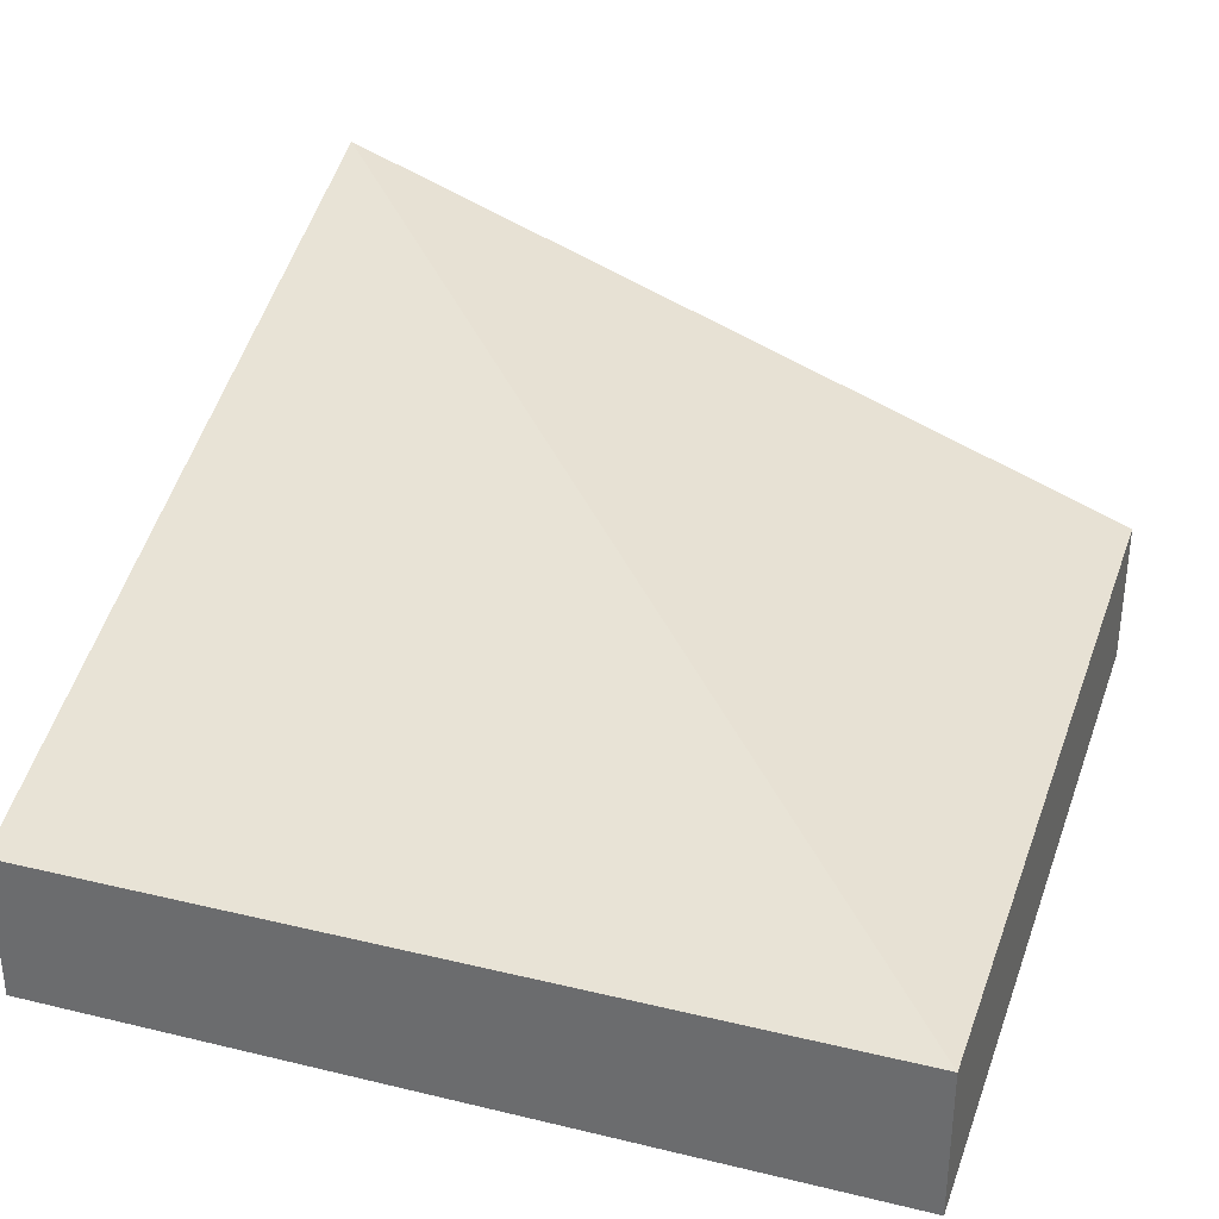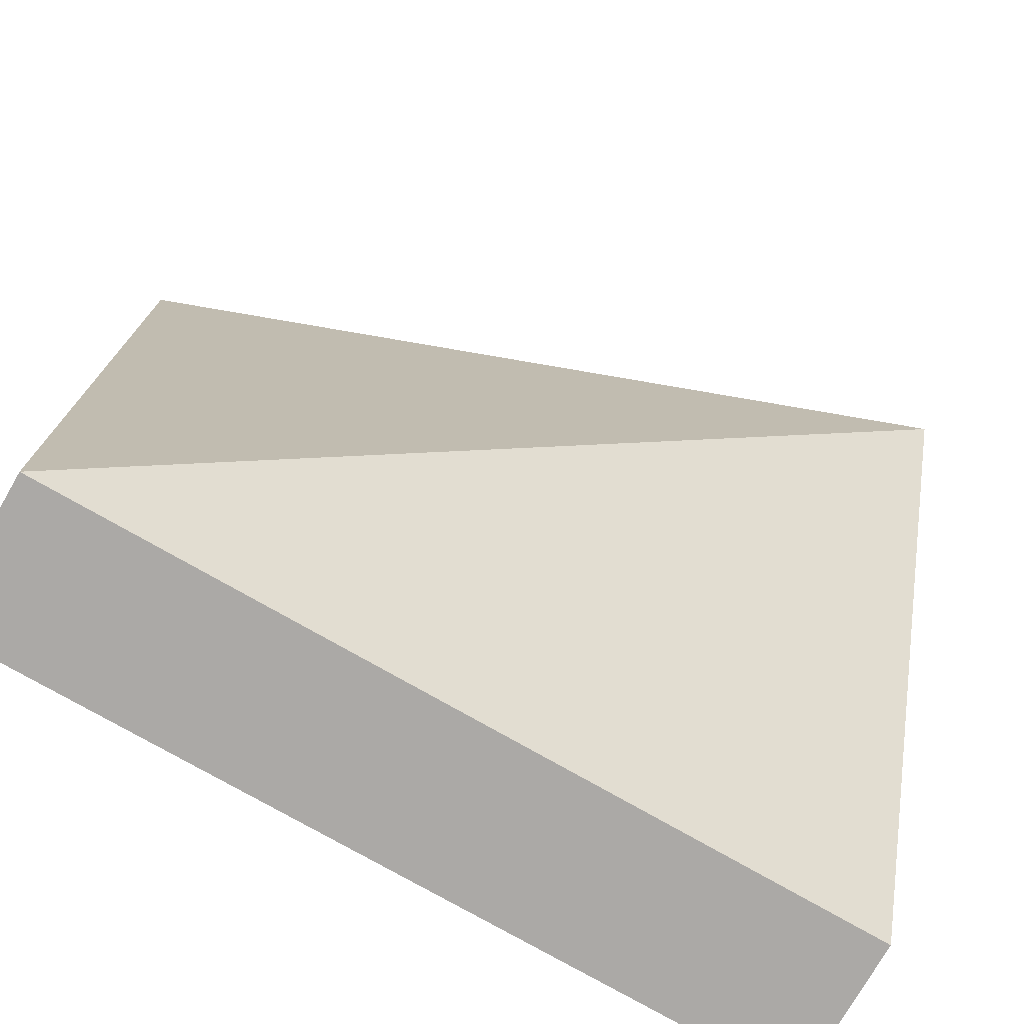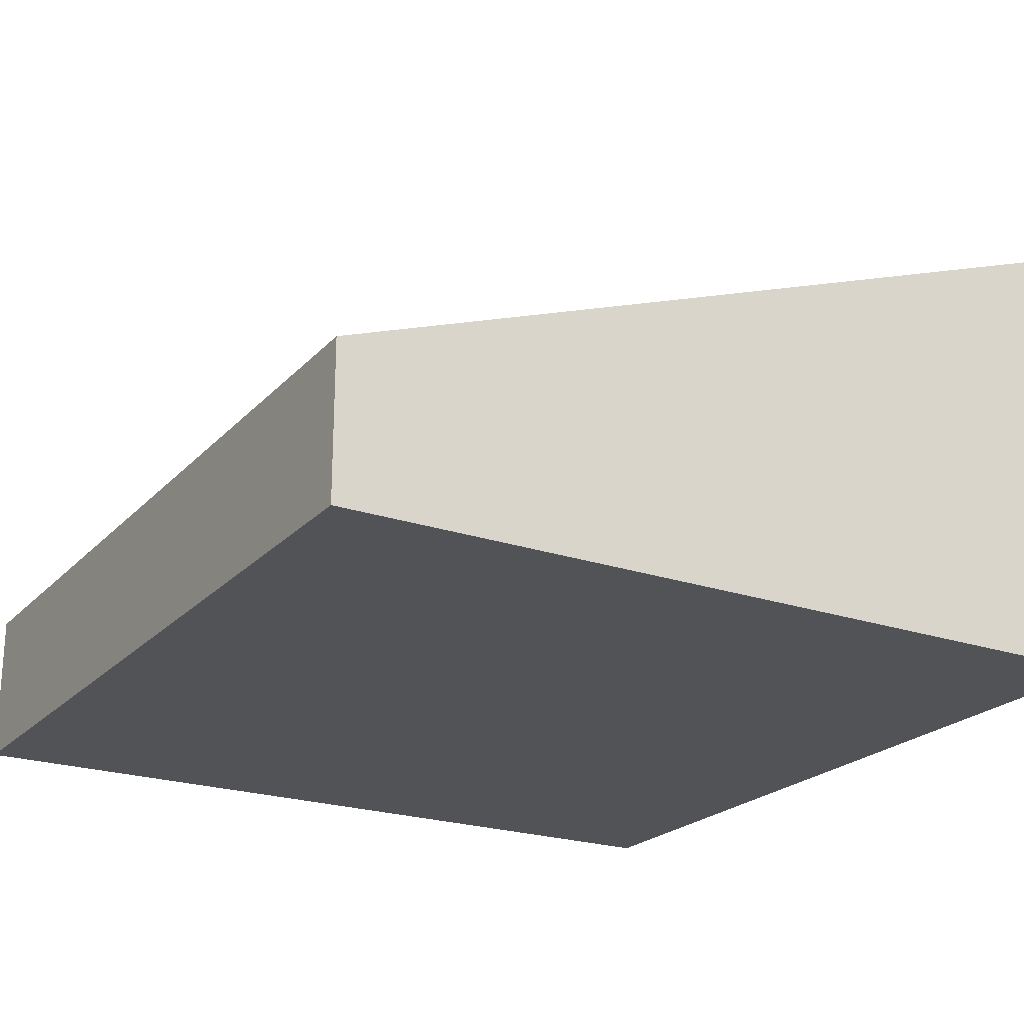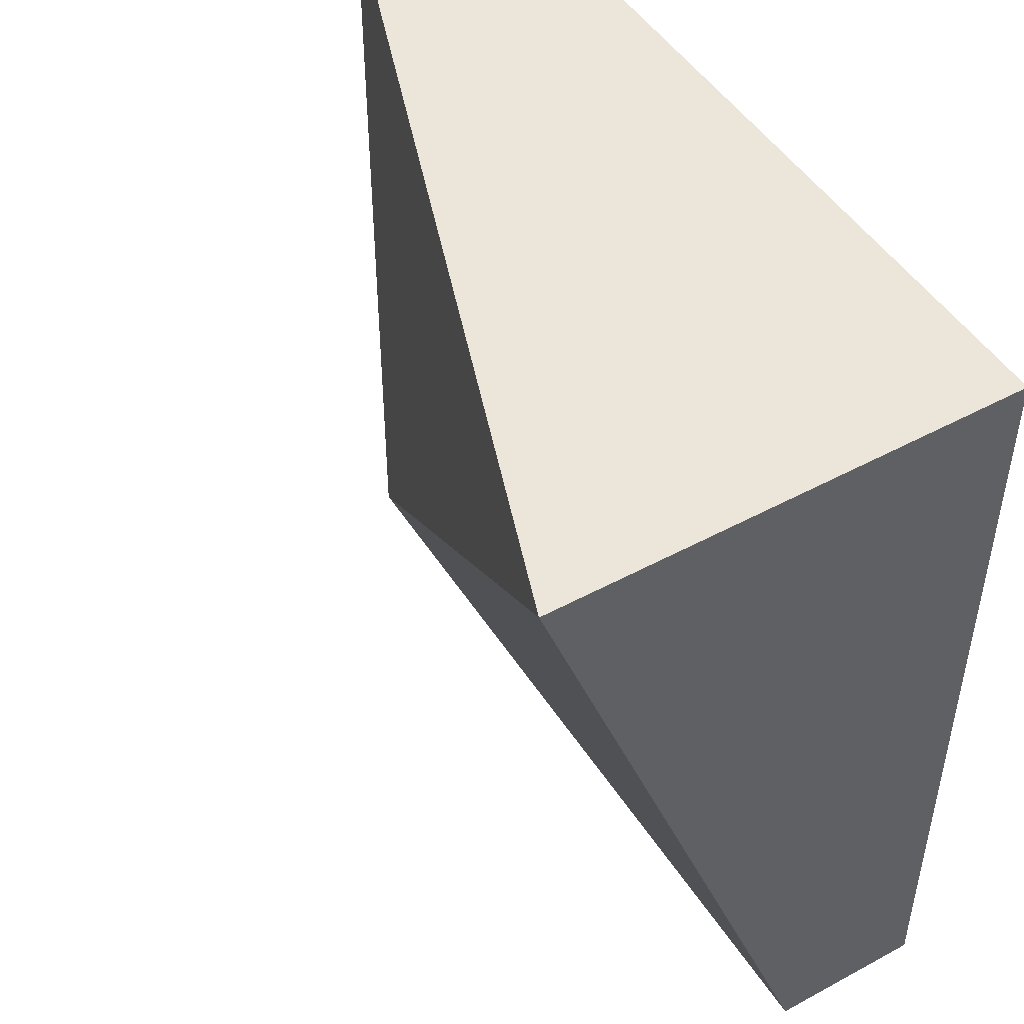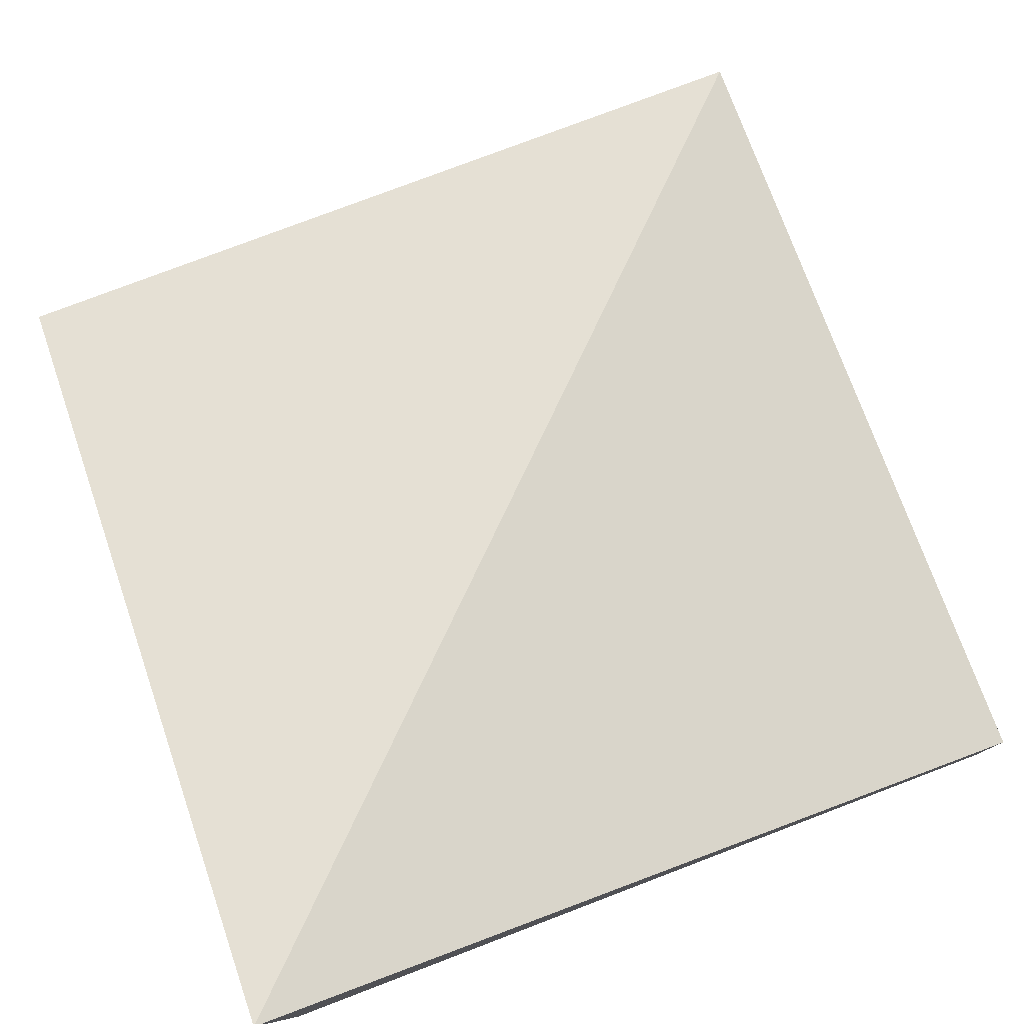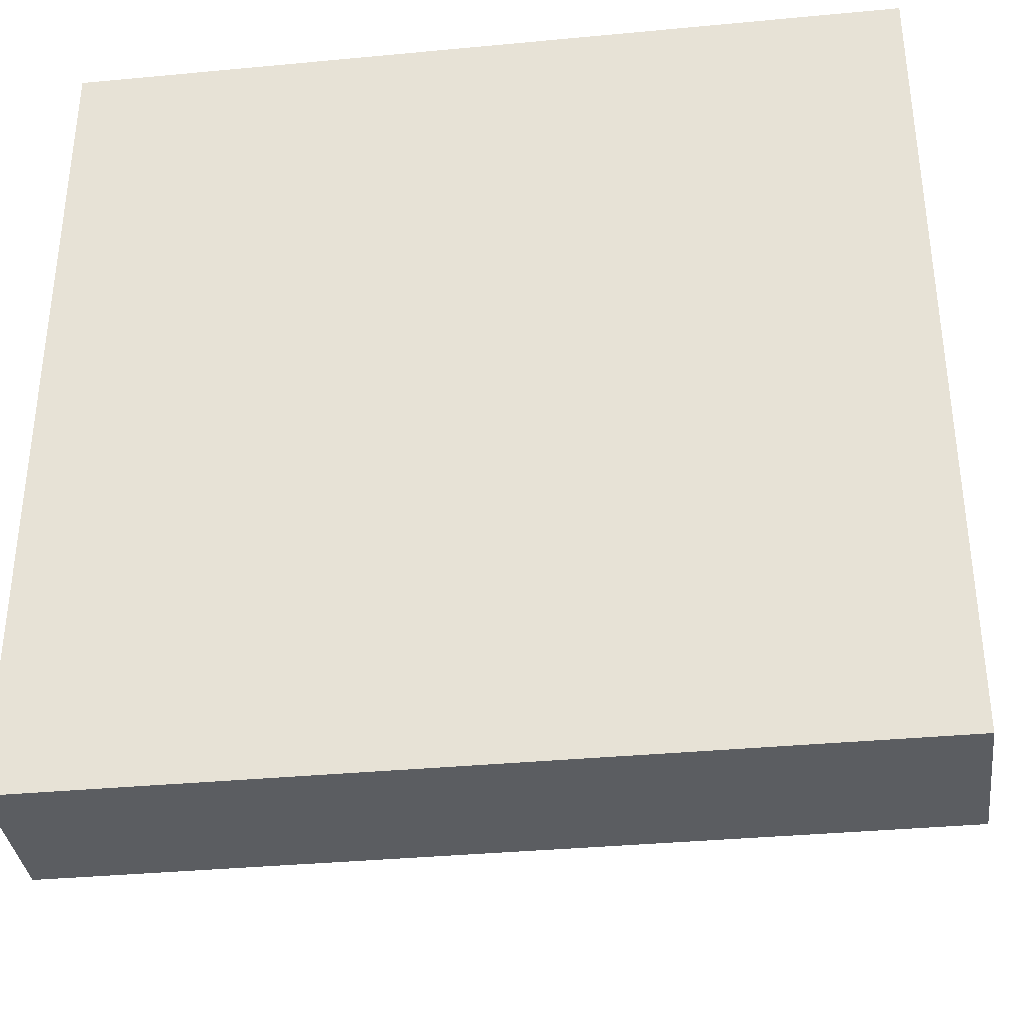
<metadata>
{"format":"obj","ext":"obj","renderer":"f3d","projection":"perspective","resolution":1024,"background":"white","views":[{"elev":33.2,"azim":108.3,"up":"+Y"},{"elev":-75.5,"azim":150.1,"up":"+Z"},{"elev":-22.4,"azim":-120.6,"up":"+Y"},{"elev":48.3,"azim":-121.2,"up":"+Z"},{"elev":78.6,"azim":-20.8,"up":"+Y"},{"elev":-35.6,"azim":7.1,"up":"+Z"}]}
</metadata>
<code>
o Mesh1_Group1_Model.102
v 3 0 0
v 3 0 -3
v 3 0.55 -3
v 3 0.55 0
v 0 0 0
v 0 0 -3
v 0 1.65 0
v 0 0.55 -3
f 2 4 1
f 5 2 1
f 5 4 7
f 7 4 3
f 7 3 8
f 2 8 3
f 8 5 7
f 2 3 4
f 5 6 2
f 5 1 4
f 2 6 8
f 8 6 5

</code>
